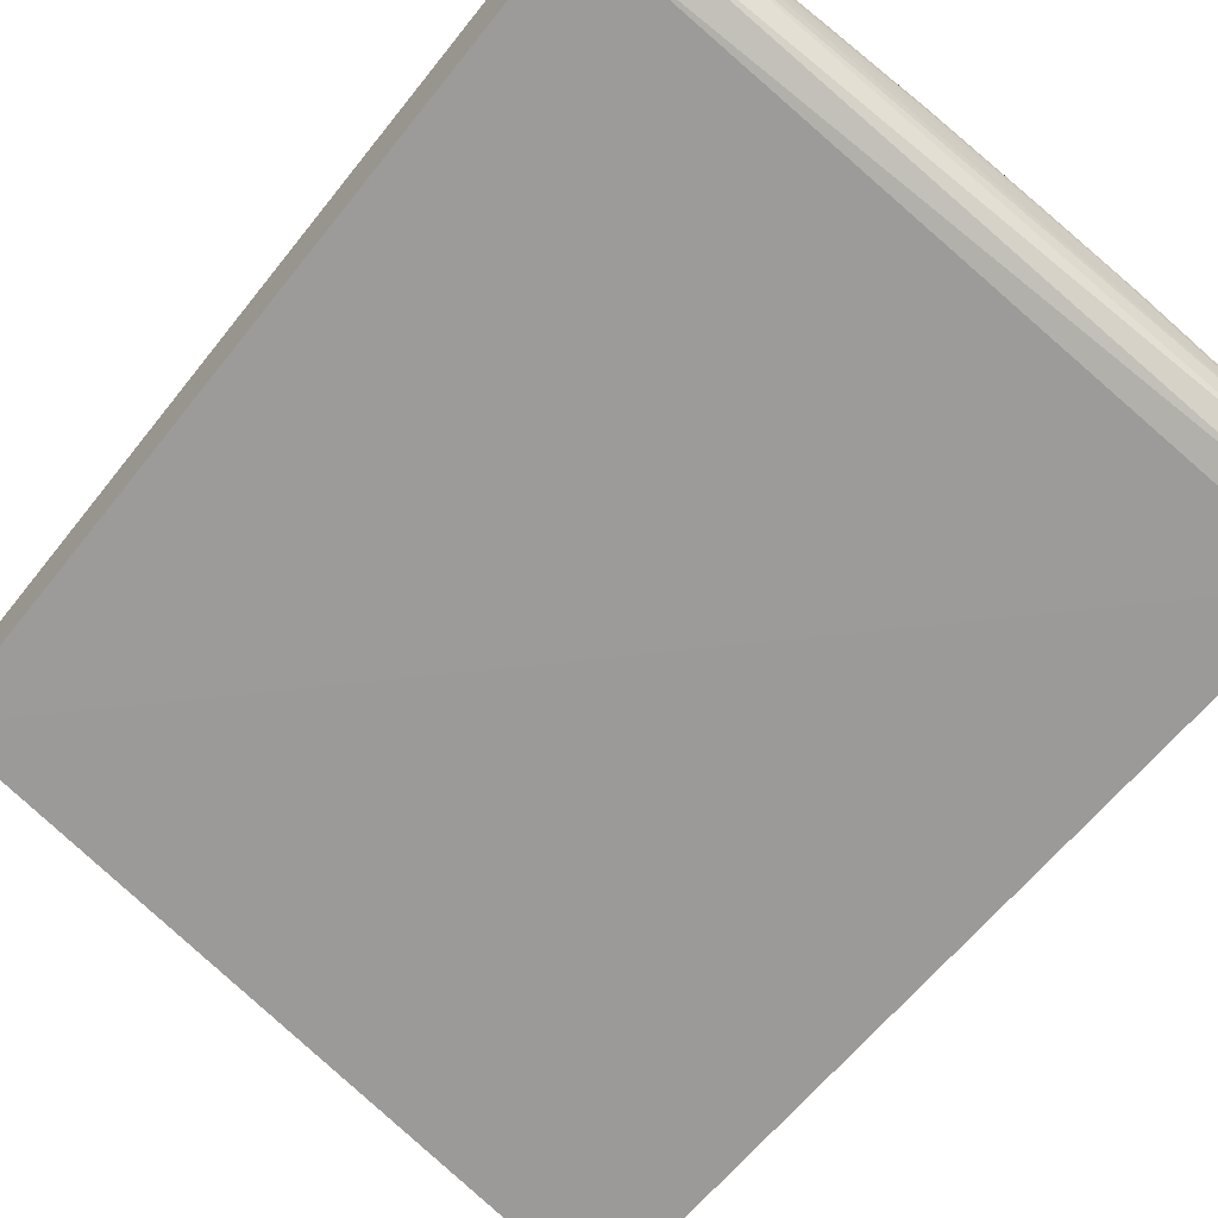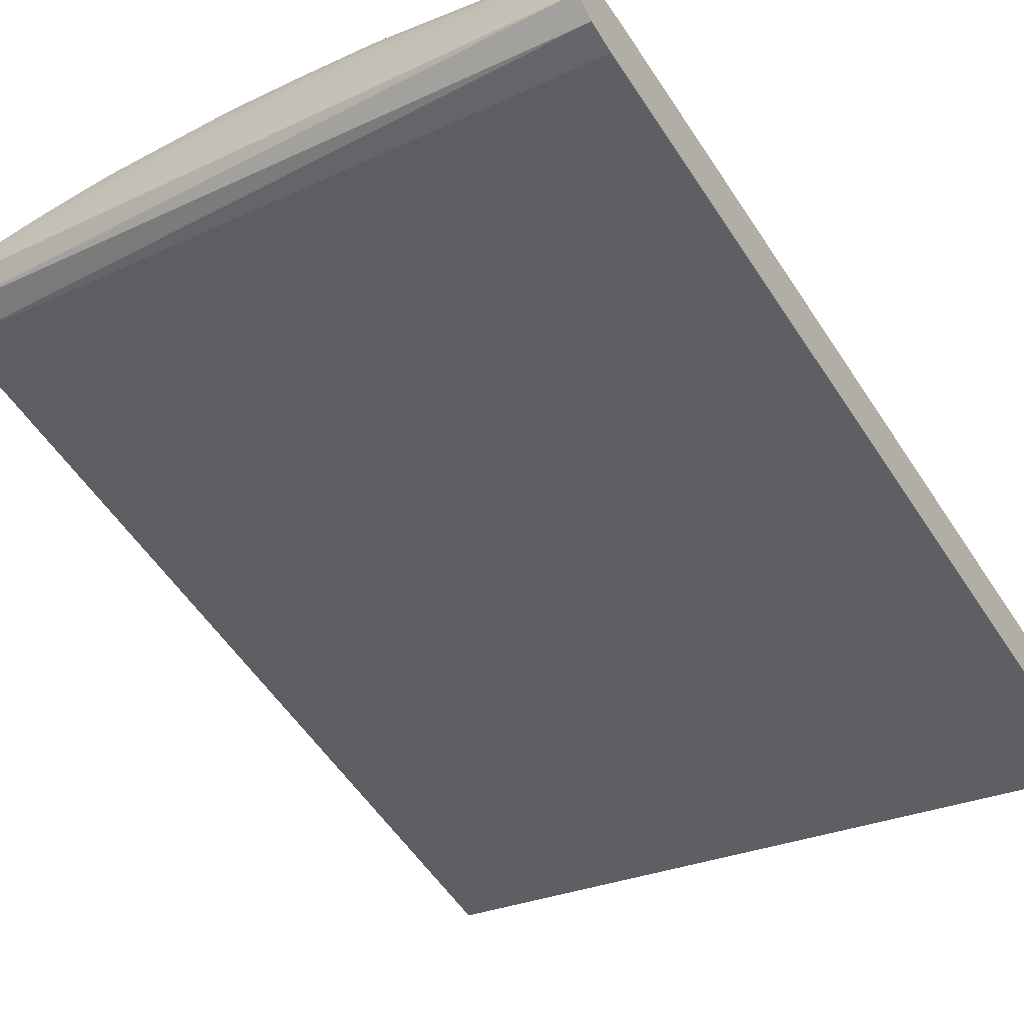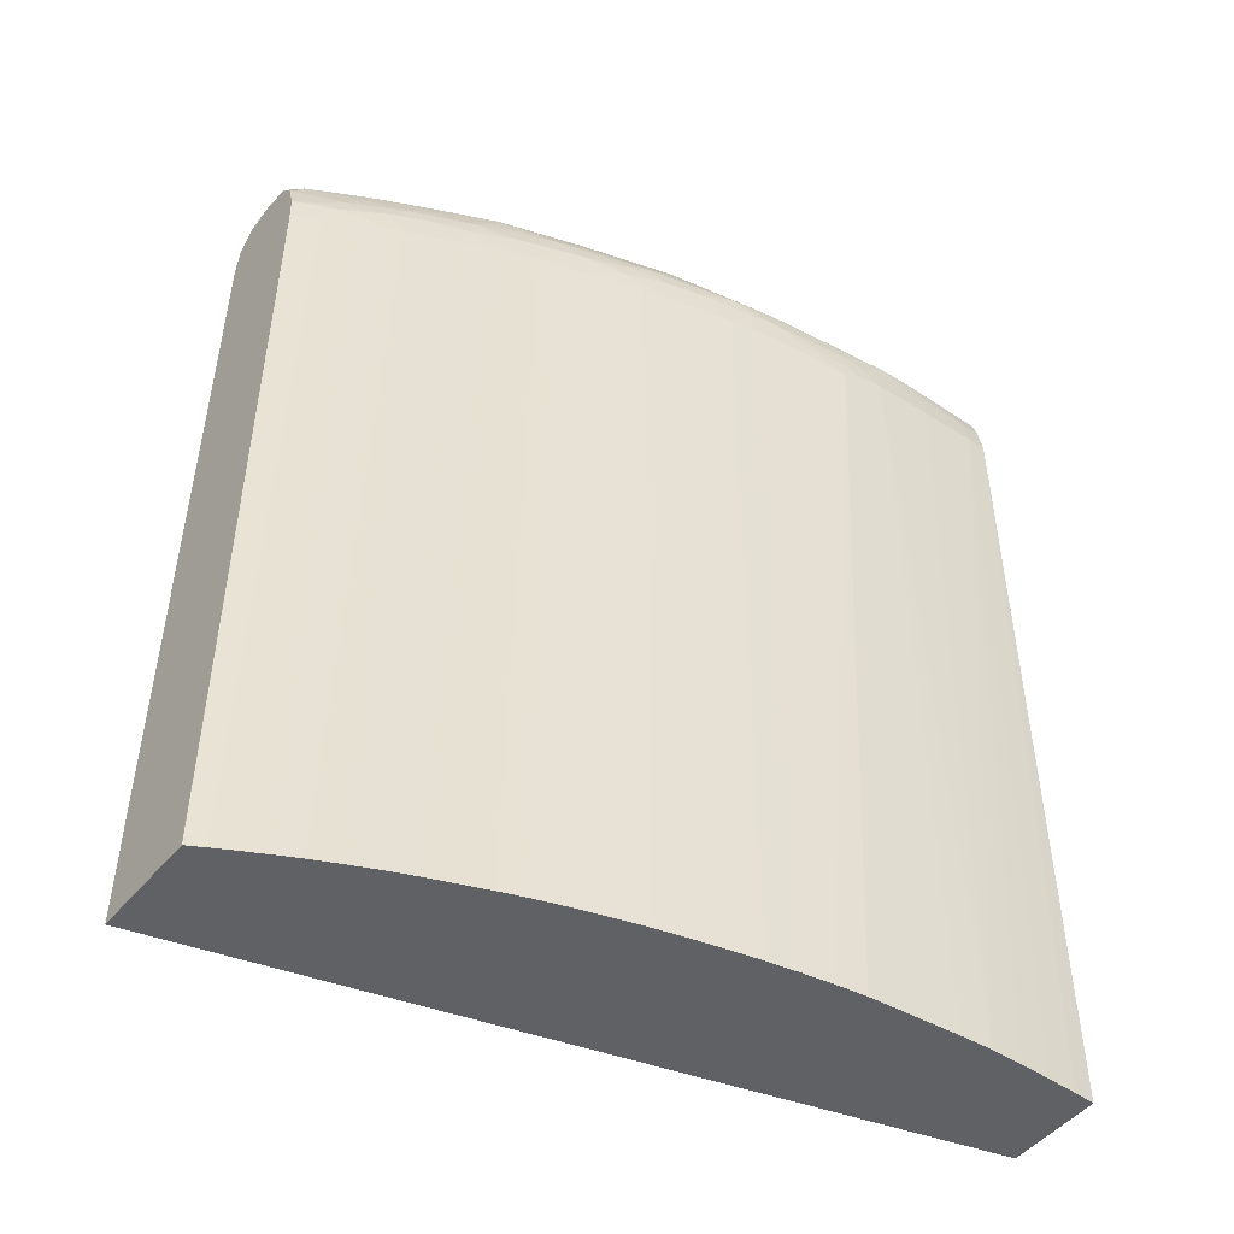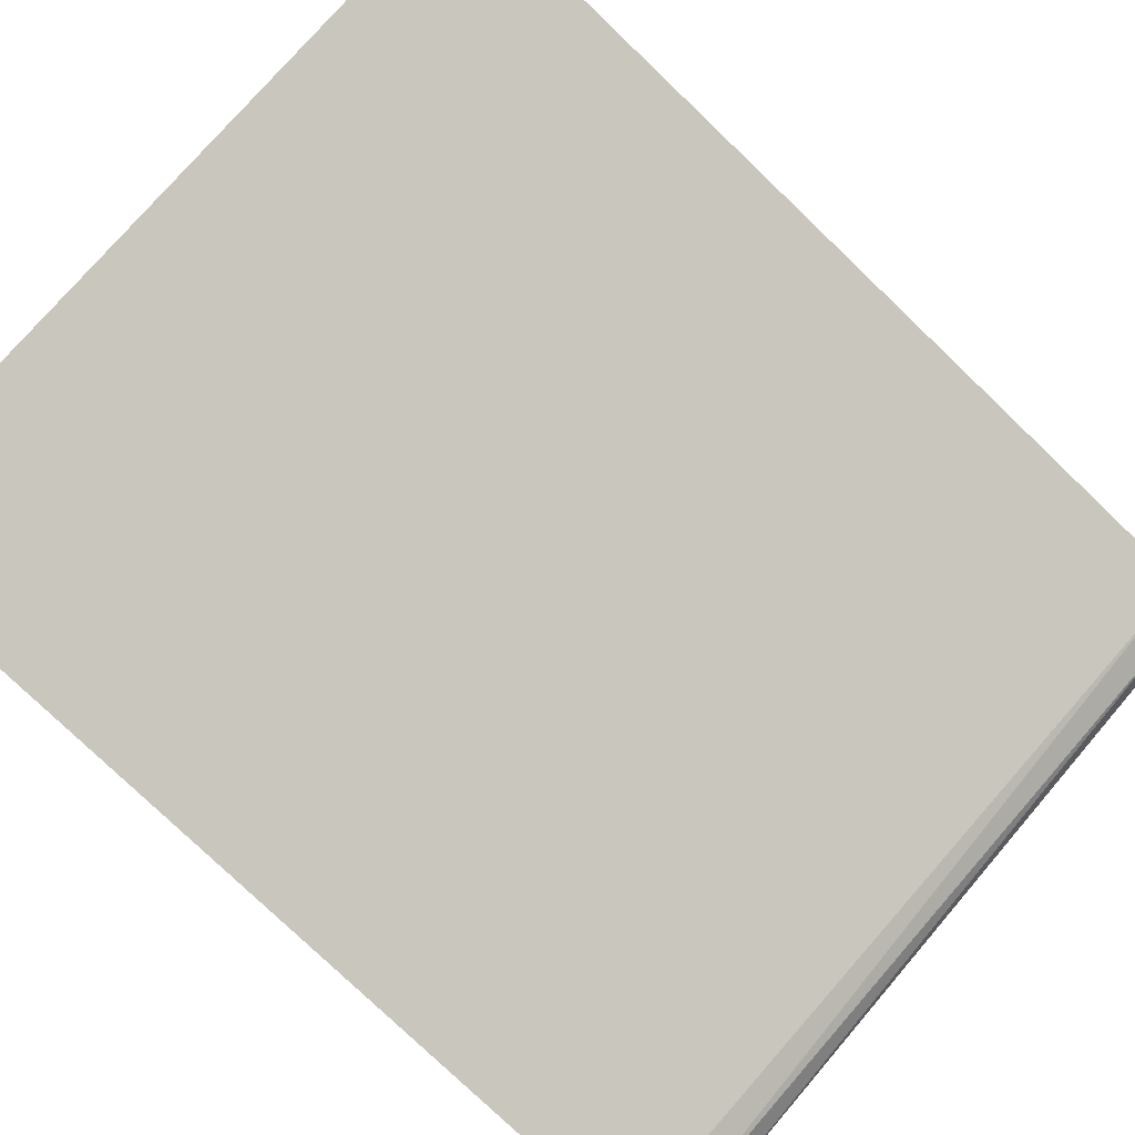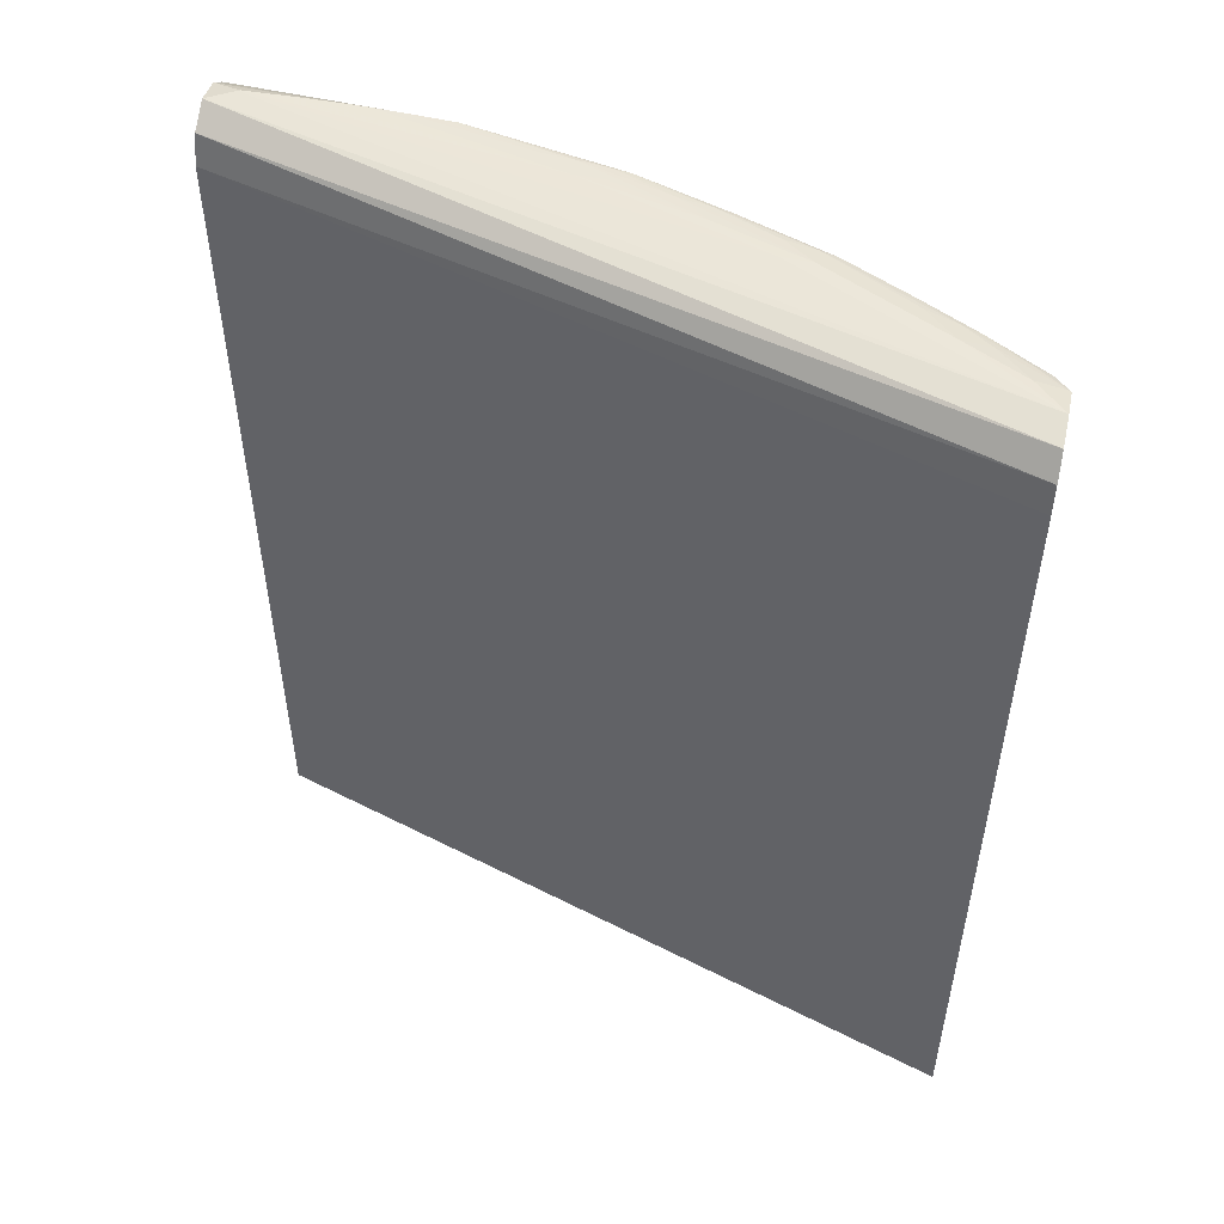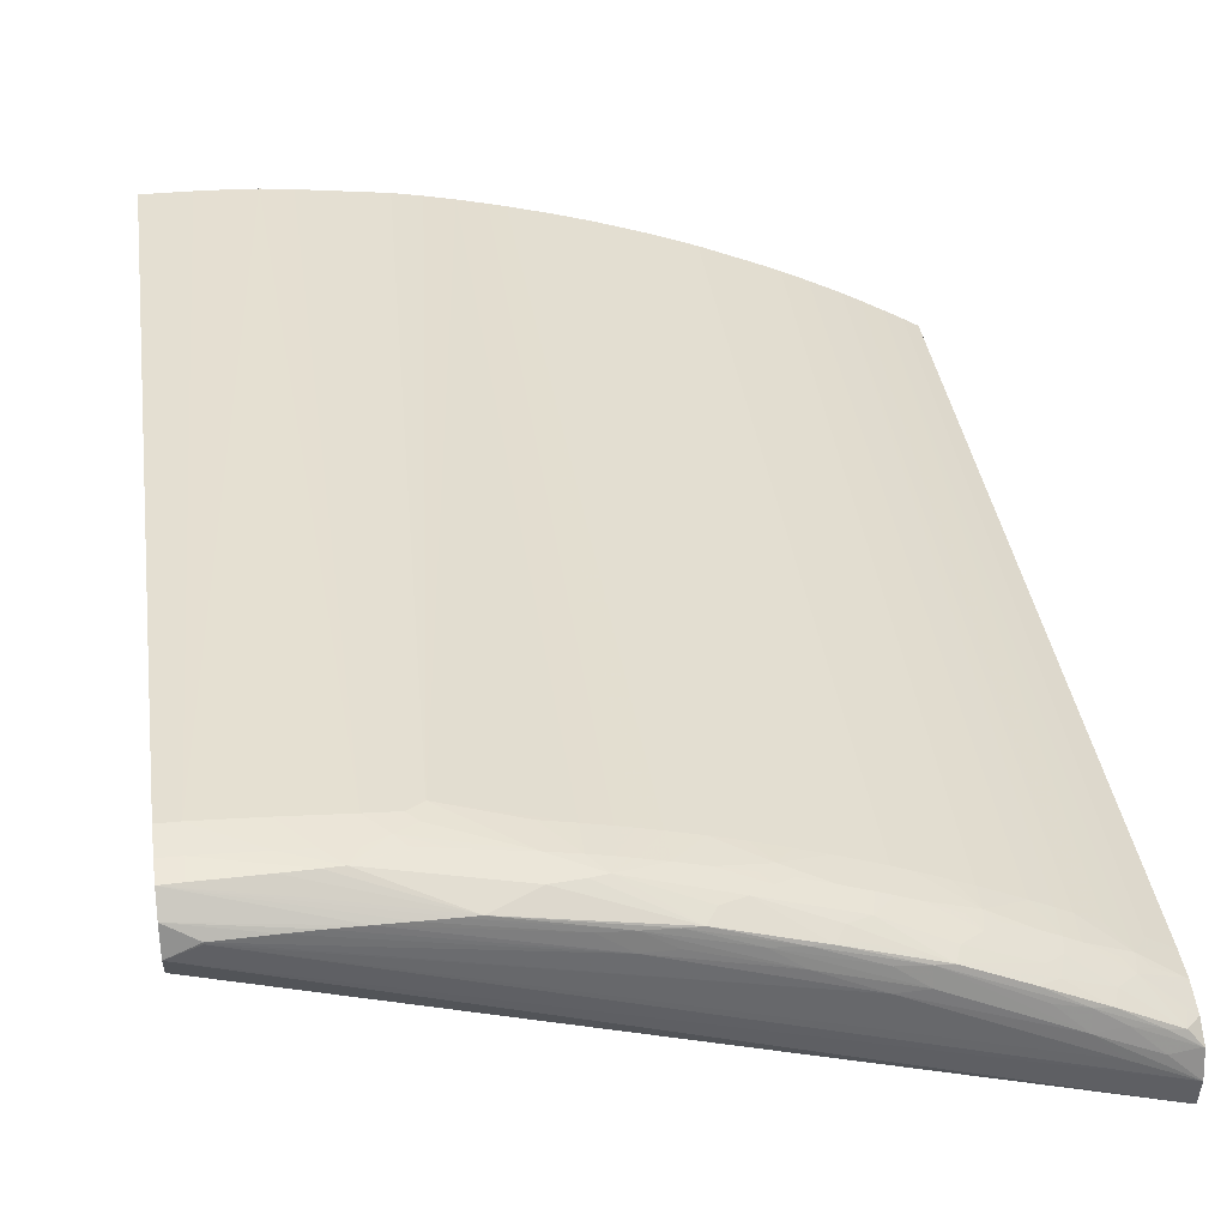
<metadata>
{"format":"obj","ext":"obj","renderer":"f3d","projection":"perspective","resolution":1024,"background":"white","views":[{"elev":-62.3,"azim":-38.3,"up":"+Y"},{"elev":-55.8,"azim":32.8,"up":"+Y"},{"elev":-49.5,"azim":141.8,"up":"+Z"},{"elev":-78.7,"azim":-133.7,"up":"+Y"},{"elev":52.7,"azim":12.1,"up":"+Z"},{"elev":37.4,"azim":-8.0,"up":"+Y"}]}
</metadata>
<code>
v 0.03136 0.05055 0.02991
v 0.03007 0.05183 0.02982
v 0.02751 0.05311 0.02982
v 0.02879 0.05183 0.02988
v 0.03135 0.05055 0.02991
v 0.03136 0.04927 0.02967
v 0.03136 0.05177 0.02963
v 0.03124 0.05181 0.02963
v 0.02874 0.05313 0.02966
v 0.02112 0.05567 0.02977
v 0.02751 0.054 0.02959
v 0.02619 0.05442 0.02964
v 0.02239 0.05646 0.02955
v 0.02239 0.05567 0.02974
v 0.001005 0.06008 0.02944
v -0.0002223 0.05953 0.02936
v -0.0002223 0.05843 0.02872
v 0.03136 0.0485 0.02879
v 0.03007 0.05267 0.02957
v 0.03136 0.05235 0.02879
v 0.03075 0.05249 0.02945
v 0.01856 0.05695 0.02969
v 0.01344 0.05823 0.02963
v 0.001005 0.06016 0.02944
v 0.02829 0.05382 0.02949
v 0.02573 0.05509 0.02949
v 0.02495 0.05523 0.02957
v 0.02312 0.05634 0.02947
v 0.01937 0.05764 0.02947
v 0.01856 0.05775 0.02954
v 0.02112 0.05666 0.02961
v 0.01728 0.05792 0.02958
v -0.0002223 0.06074 0.02907
v -0.0002223 0.05801 0.02751
v 0.03136 0.04829 0.02751
v 0.03094 0.0526 0.02879
v 0.03136 0.0527 0.02751
v 0.03122 0.05278 0.02751
v 0.02941 0.05373 0.02808
v 0.02919 0.0536 0.02879
v 0.02855 0.05396 0.02879
v 0.01344 0.05906 0.02953
v 0.01472 0.05823 0.02961
v 0.01216 0.05915 0.02954
v 0.005759 0.06022 0.02947
v 0.004479 0.06023 0.02947
v 0.003199 0.06021 0.02946
v 0.02659 0.05487 0.02905
v 0.01981 0.05782 0.02882
v 0.02022 0.05745 0.02926
v 0.02619 0.05521 0.02869
v 0.02341 0.05647 0.02879
v 0.02072 0.05768 0.02841
v 0.01546 0.05889 0.02945
v 0.01694 0.05896 0.02841
v 0.01472 0.05895 0.02949
v -0.0002223 0.06155 0.0284
v -0.0002223 0.05785 -0.01122
v 0.03136 0.04839 -0.01122
v 0.03136 0.05277 0.02623
v 0.02956 0.05382 0.02722
v 0.03002 0.05348 0.0276
v 0.0289 0.0541 0.0276
v 0.02767 0.05478 0.02751
v 0.0269 0.05504 0.0282
v 0.008995 0.06015 0.02943
v 0.008318 0.06016 0.02945
v 0.007039 0.0602 0.02946
v 0.0243 0.0563 0.02812
v 0.02239 0.05722 0.02751
v 0.02162 0.05753 0.02751
v 0.02098 0.05778 0.02751
v 0.01984 0.0582 0.02751
v 0.01779 0.05883 0.02791
v 0.01593 0.05907 0.02882
v 0.01286 0.06016 0.02819
v 0.01216 0.06023 0.02837
v 0.01088 0.06037 0.02862
v 0.016 0.05943 0.02751
v 0.004479 0.06087 0.02889
v 0.0006401 0.06154 0.02837
v -0.0002223 0.06163 0.02812
v -0.0002223 0.06174 -0.01122
v 0.03136 0.05145 -0.01122
v 0.0302 0.05346 0.02623
v 0.03136 0.05301 -0.009599
v 0.03135 0.05305 -0.01122
v 0.02879 0.05425 0.02623
v 0.02775 0.05481 0.02623
v 0.03067 0.05345 -0.01122
v 0.02979 0.05395 -0.01122
v 0.02703 0.05511 0.02751
v 0.02711 0.05514 0.02623
v 0.02623 0.0555 0.02751
v 0.005233 0.06144 0.0282
v 0.004479 0.06147 0.02825
v 0.003199 0.0615 0.02831
v 0.02491 0.05611 0.02762
v 0.02446 0.05638 0.02727
v 0.0238 0.05661 0.02762
v 0.02239 0.0573 0.02623
v 0.02172 0.05757 0.02623
v 0.02108 0.05782 0.02623
v 0.01984 0.05828 0.02623
v 0.01801 0.0589 0.02705
v 0.01848 0.05867 0.02749
v 0.01733 0.05904 0.02749
v 0.01472 0.05979 0.02751
v 0.0137 0.06005 0.02751
v 0.01306 0.06021 0.02751
v 0.01216 0.06041 0.02751
v 0.01088 0.06067 0.02751
v 0.008318 0.0611 0.02751
v 0.016 0.05952 0.02623
v 0.0006401 0.06178 0.02751
v -0.0002223 0.06179 0.02751
v -0.0002223 0.06198 0.02623
v 0.0006401 0.06175 -0.01122
v 0.03136 0.05302 -0.01088
v 0.02879 0.05449 -0.01122
v 0.02797 0.05493 -0.01122
v 0.02623 0.05557 0.02623
v 0.02733 0.05525 -0.01122
v 0.02655 0.05564 -0.01122
v 0.006087 0.06137 0.0279
v 0.007048 0.06132 0.02749
v 0.006627 0.06147 0.02705
v 0.0057 0.0615 0.02749
v 0.005759 0.06165 0.02623
v 0.004479 0.06159 0.02751
v 0.003199 0.06166 0.02751
v 0.02514 0.05609 0.02623
v 0.0245 0.05639 0.02623
v 0.02367 0.05676 0.02623
v 0.02397 0.0568 -0.01122
v 0.02237 0.05747 -0.01122
v 0.02191 0.05765 -0.01122
v 0.02134 0.05787 -0.01122
v 0.02112 0.05796 -0.01122
v 0.01866 0.05869 0.02623
v 0.02018 0.05829 -0.01122
v 0.01802 0.0589 0.02623
v 0.01728 0.05914 0.02623
v 0.01472 0.05987 0.02623
v 0.01386 0.06009 0.02623
v 0.01322 0.06025 0.02623
v 0.01216 0.06049 0.02623
v 0.01088 0.06076 0.02623
v 0.007715 0.06143 0.02569
v 0.007481 0.06139 0.02654
v 0.01728 0.05924 -0.01122
v 0.01634 0.05951 -0.01122
v 0.016 0.05961 -0.01122
v 0.0006401 0.06197 0.02623
v -0.0002223 0.06185 0.02709
v 0.00192 0.06173 -0.01122
v 0.02623 0.05579 -0.01122
v 0.007048 0.06151 0.02616
v 0.003199 0.06183 0.02623
v 0.005827 0.06151 -0.01122
v 0.004479 0.06164 -0.01122
v 0.02536 0.0562 -0.01122
v 0.02472 0.05648 -0.01122
v 0.01984 0.05841 -0.01122
v 0.0191 0.05866 -0.01122
v 0.01883 0.05875 -0.01122
v 0.01819 0.05896 -0.01122
v 0.01754 0.05916 -0.01122
v 0.01507 0.05986 -0.01122
v 0.01469 0.05996 -0.01122
v 0.01415 0.0601 -0.01122
v 0.01388 0.06016 -0.01122
v 0.01341 0.06028 -0.01122
v 0.01216 0.06056 -0.01122
v 0.007715 0.06143 0.02555
v 0.01123 0.06075 -0.01122
v 0.01088 0.06083 -0.01122
v 0.003549 0.06168 -0.01122
v 0.003199 0.0617 -0.01122
v 0.006312 0.06145 -0.01122
v 0.009598 0.06105 -0.01122
f 82 115 116
f 81 97 115
f 83 117 118
f 80 97 81
f 79 114 108
f 79 105 114
f 81 115 82
f 79 107 105
f 76 111 112
f 77 113 95
f 76 113 77
f 76 112 113
f 76 110 111
f 76 109 110
f 76 108 109
f 84 87 119
f 76 79 108
f 74 107 79
f 77 95 78
f 85 87 90
f 95 113 125
f 88 91 120
f 96 131 115
f 74 105 107
f 95 131 96
f 95 130 131
f 95 129 130
f 95 128 129
f 95 127 128
f 95 126 127
f 95 125 126
f 94 99 98
f 94 122 99
f 93 124 122
f 93 123 124
f 93 121 123
f 92 122 94
f 92 93 122
f 89 121 93
f 89 120 121
f 88 120 89
f 86 119 87
f 74 106 105
f 61 64 63
f 73 105 106
f 61 91 88
f 61 90 91
f 61 85 90
f 61 89 64
f 61 88 89
f 60 87 85
f 60 86 87
f 60 85 61
f 64 92 65
f 58 84 59
f 58 90 87
f 58 91 90
f 58 120 91
f 58 121 120
f 58 123 121
f 58 124 123
f 58 157 124
f 96 115 97
f 58 87 84
f 64 89 93
f 64 93 92
f 65 92 94
f 73 104 105
f 73 103 104
f 72 103 73
f 72 102 103
f 71 102 72
f 70 102 71
f 70 101 102
f 70 99 101
f 70 100 99
f 69 100 70
f 69 99 100
f 69 98 99
f 69 94 98
f 66 97 80
f 66 96 97
f 66 95 96
f 66 78 95
f 66 80 67
f 65 94 69
f 73 106 74
f 99 122 132
f 142 165 166
f 99 133 134
f 144 153 169
f 143 168 151
f 143 167 168
f 142 167 143
f 142 166 167
f 140 165 142
f 140 164 165
f 140 141 164
f 144 169 170
f 134 163 135
f 133 162 134
f 132 162 133
f 132 157 162
f 131 159 154
f 130 159 131
f 129 161 159
f 129 160 161
f 129 158 160
f 134 162 163
f 144 170 171
f 144 171 145
f 145 171 172
f 175 181 180
f 175 177 181
f 160 175 180
f 158 175 160
f 154 179 156
f 154 178 179
f 154 161 178
f 154 159 161
f 149 177 175
f 149 176 177
f 149 174 176
f 149 158 150
f 149 175 158
f 147 174 149
f 147 173 174
f 147 149 148
f 146 173 147
f 146 172 173
f 145 172 146
f 129 159 130
f 127 129 128
f 127 158 129
f 127 150 158
f 109 145 110
f 109 144 145
f 108 144 109
f 108 114 144
f 105 143 114
f 105 142 143
f 105 140 142
f 104 141 140
f 104 139 141
f 104 140 105
f 103 139 104
f 103 138 139
f 102 138 103
f 102 137 138
f 102 136 137
f 101 136 102
f 101 135 136
f 101 134 135
f 99 134 101
f 110 145 146
f 99 132 133
f 110 146 147
f 111 147 148
f 122 157 132
f 122 124 157
f 117 156 118
f 117 154 156
f 117 155 154
f 116 154 155
f 115 154 116
f 115 131 154
f 114 153 144
f 114 152 153
f 114 151 152
f 114 143 151
f 113 126 125
f 113 127 126
f 112 127 113
f 112 150 127
f 112 149 150
f 112 148 149
f 111 148 112
f 110 147 111
f 58 162 157
f 58 135 163
f 58 136 135
f 16 34 17
f 16 58 34
f 16 83 58
f 16 117 83
f 16 155 117
f 16 116 155
f 16 82 116
f 16 57 82
f 17 34 18
f 16 33 57
f 15 24 16
f 14 32 22
f 14 31 32
f 13 31 14
f 13 30 31
f 13 29 30
f 13 28 29
f 13 26 28
f 16 24 33
f 18 34 35
f 19 21 25
f 20 36 21
f 25 48 26
f 25 41 48
f 24 47 33
f 23 47 24
f 23 46 47
f 23 45 46
f 23 44 45
f 23 42 44
f 23 43 42
f 22 43 23
f 22 42 43
f 22 32 42
f 21 39 40
f 21 36 39
f 21 41 25
f 21 40 41
f 20 39 36
f 20 38 39
f 20 37 38
f 13 27 26
f 26 48 28
f 11 13 12
f 11 26 27
f 2 8 9
f 1 8 2
f 1 7 8
f 1 20 7
f 1 37 20
f 1 60 37
f 1 86 60
f 1 119 86
f 2 9 3
f 1 84 119
f 1 35 59
f 1 18 35
f 1 6 18
f 1 5 6
f 1 4 5
f 1 3 4
f 1 2 3
f 58 163 162
f 1 59 84
f 3 10 4
f 3 9 11
f 3 11 12
f 11 25 26
f 11 19 25
f 10 24 15
f 10 23 24
f 10 22 23
f 10 14 22
f 9 19 11
f 8 19 9
f 7 21 19
f 7 20 21
f 7 19 8
f 6 17 18
f 6 16 17
f 5 15 16
f 4 15 5
f 4 10 15
f 3 14 10
f 3 13 14
f 3 12 13
f 11 27 13
f 28 49 50
f 5 16 6
f 28 48 51
f 58 161 160
f 58 178 161
f 58 179 178
f 58 156 179
f 58 118 156
f 58 83 118
f 57 81 82
f 57 80 81
f 58 160 180
f 57 67 80
f 55 76 75
f 55 79 76
f 55 74 79
f 54 78 66
f 54 77 78
f 54 76 77
f 54 75 76
f 54 55 75
f 57 68 67
f 58 180 181
f 58 181 177
f 58 177 176
f 58 137 136
f 28 50 29
f 58 138 137
f 58 139 138
f 58 141 139
f 58 164 141
f 58 165 164
f 58 166 165
f 58 167 166
f 58 168 167
f 58 151 168
f 58 152 151
f 58 153 152
f 58 169 153
f 58 170 169
f 58 172 171
f 58 173 172
f 58 174 173
f 58 176 174
f 54 66 56
f 53 74 55
f 58 171 170
f 53 72 73
f 38 61 62
f 38 60 61
f 37 60 38
f 35 58 59
f 34 58 35
f 33 45 57
f 33 46 45
f 33 47 46
f 32 56 42
f 30 32 31
f 30 54 56
f 29 55 54
f 29 49 55
f 29 50 49
f 29 54 30
f 28 53 49
f 53 73 74
f 28 52 53
f 28 51 52
f 38 62 39
f 39 62 61
f 30 56 32
f 39 63 64
f 53 69 70
f 53 70 71
f 39 61 63
f 52 69 53
f 51 69 52
f 51 65 69
f 48 65 51
f 45 68 57
f 53 71 72
f 44 68 45
f 49 53 55
f 42 67 44
f 42 66 67
f 39 64 65
f 42 56 66
f 41 65 48
f 39 65 41
f 44 67 68
f 39 41 40

</code>
